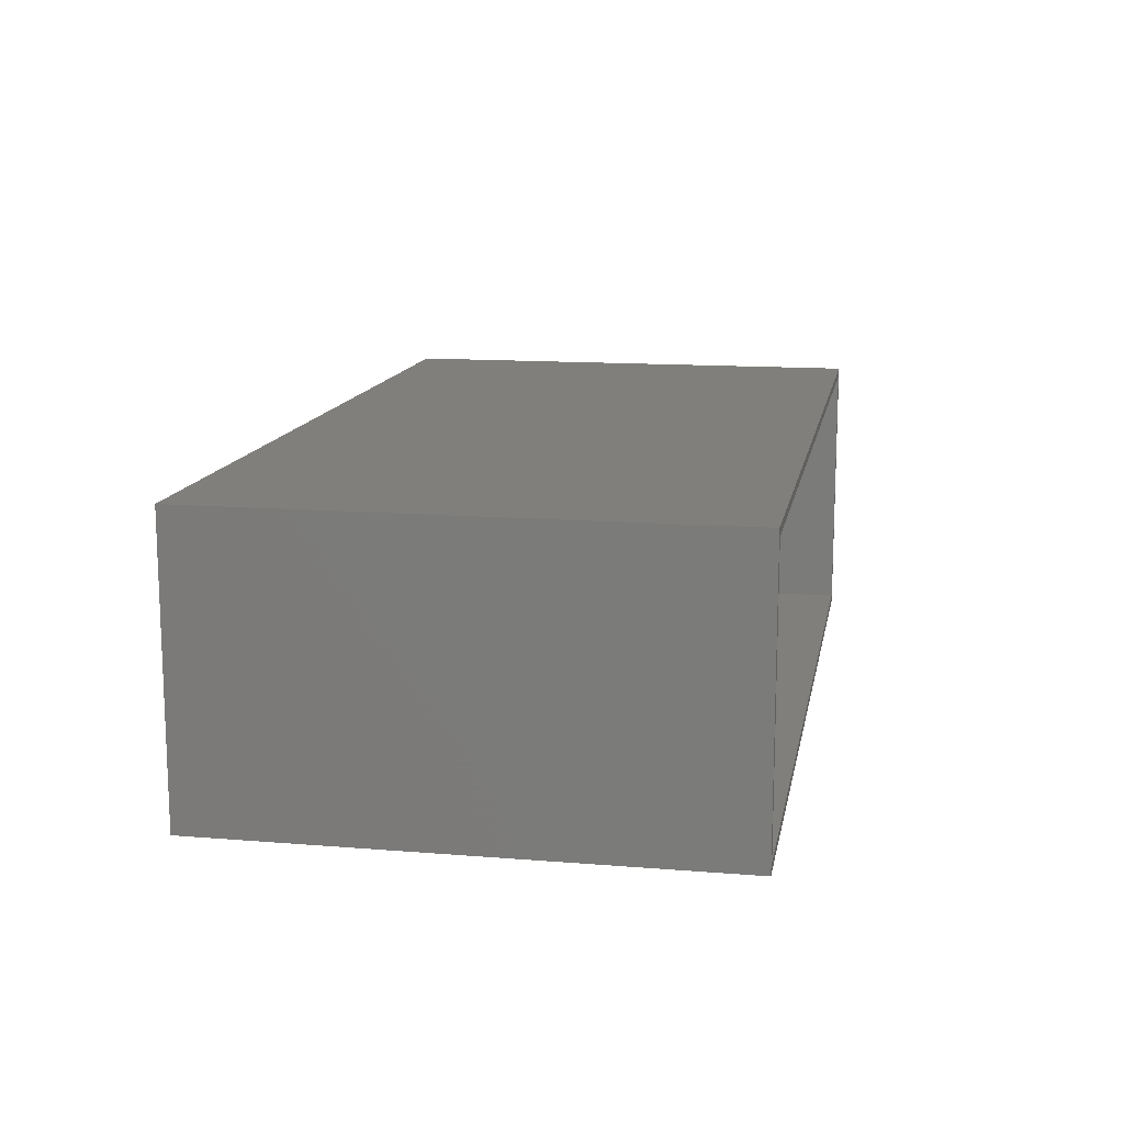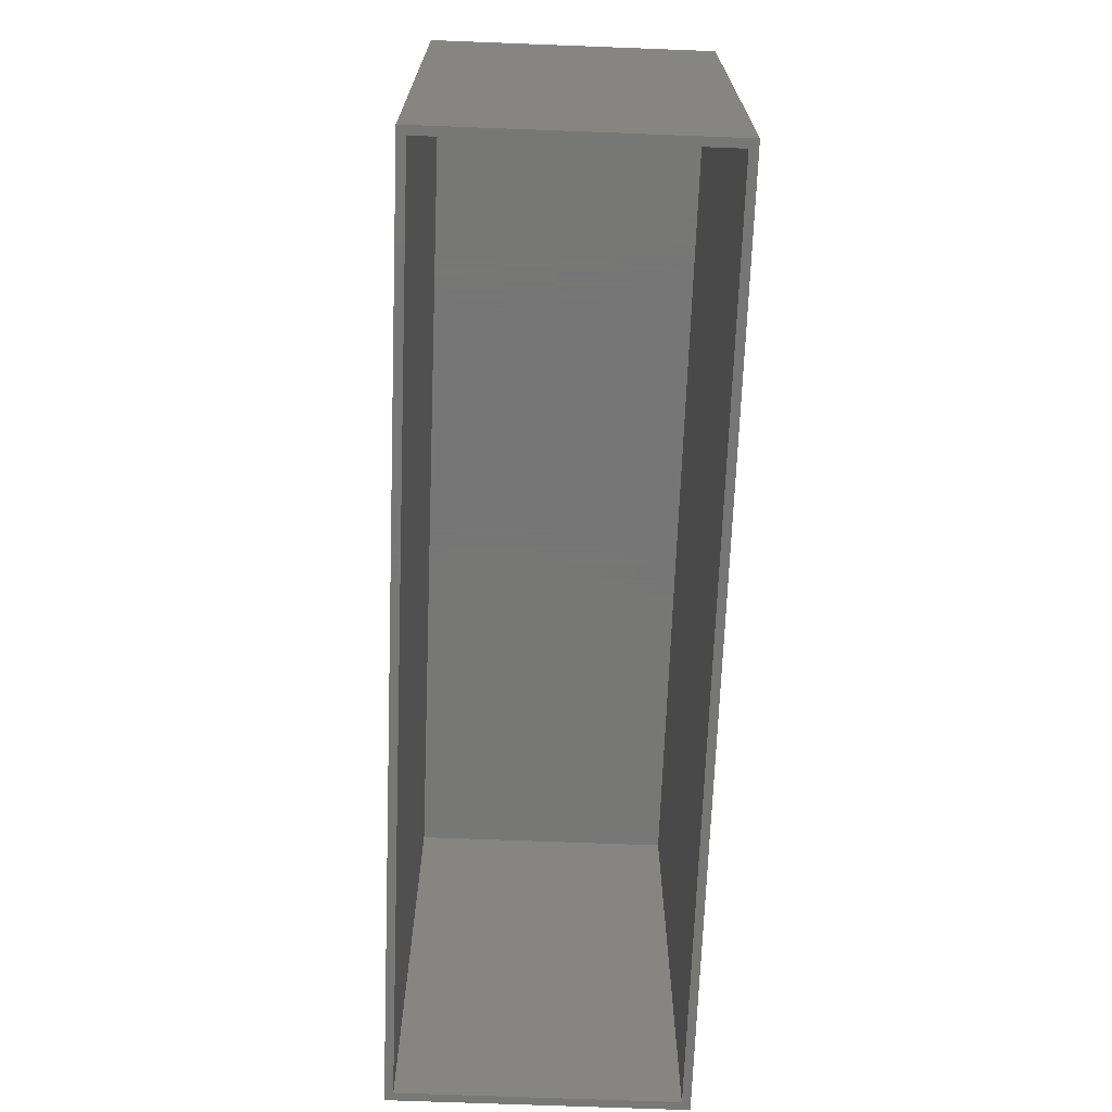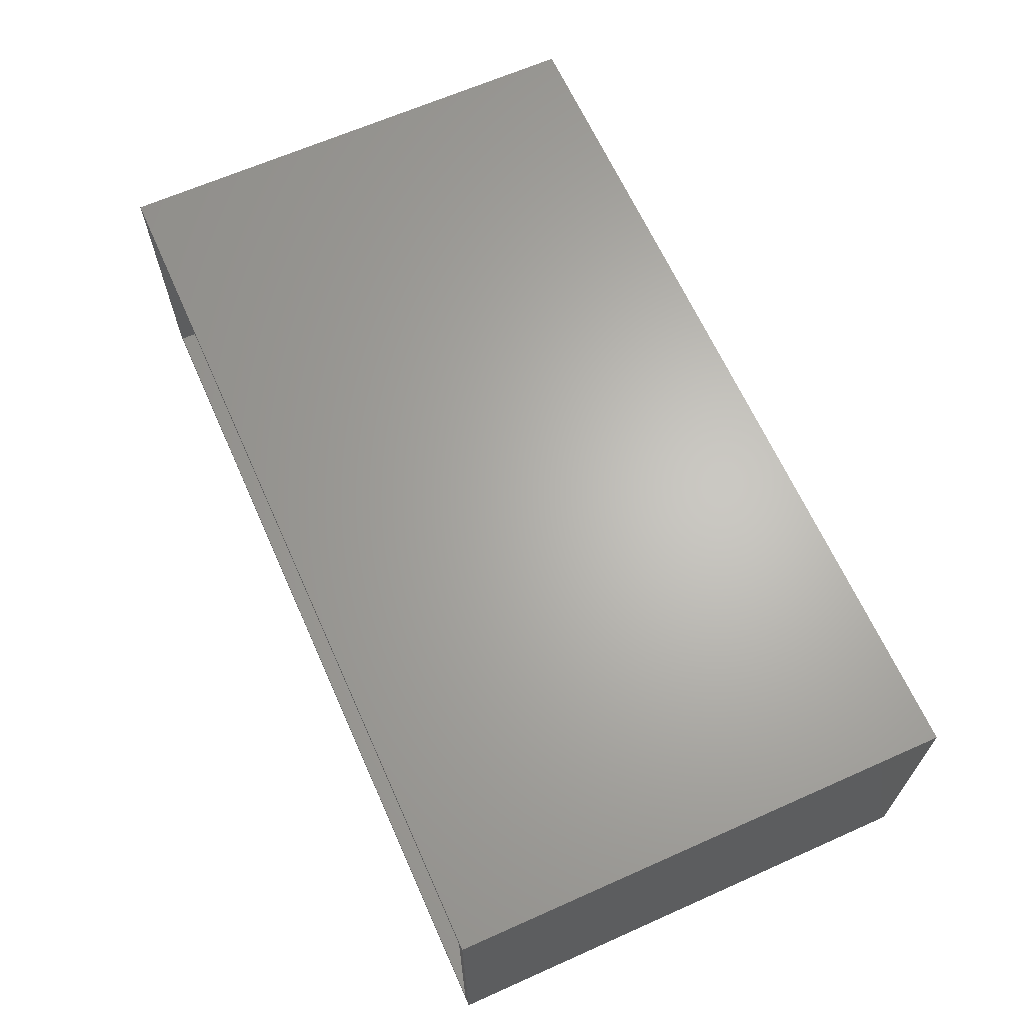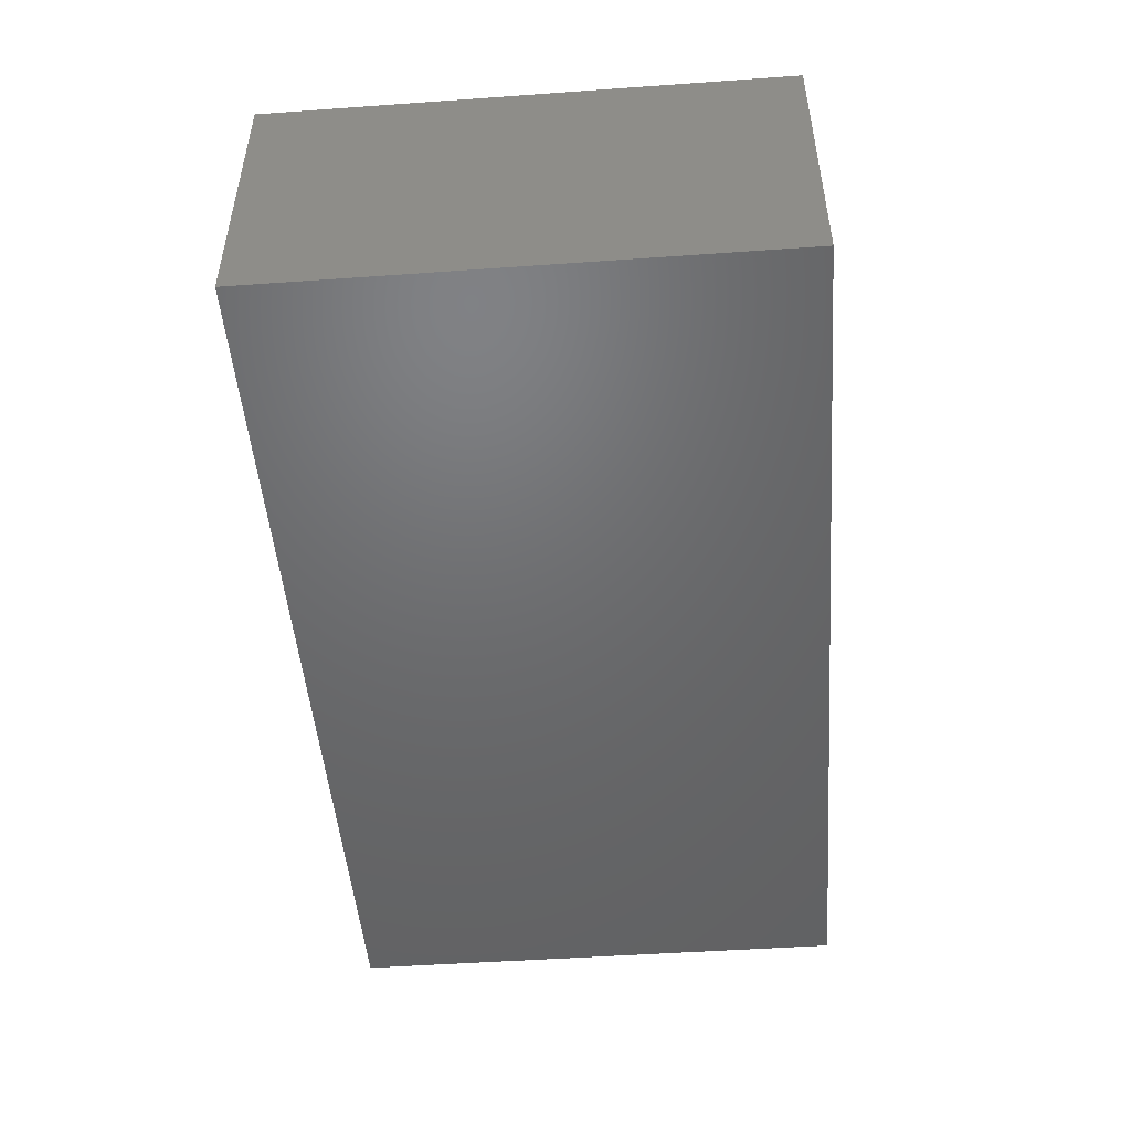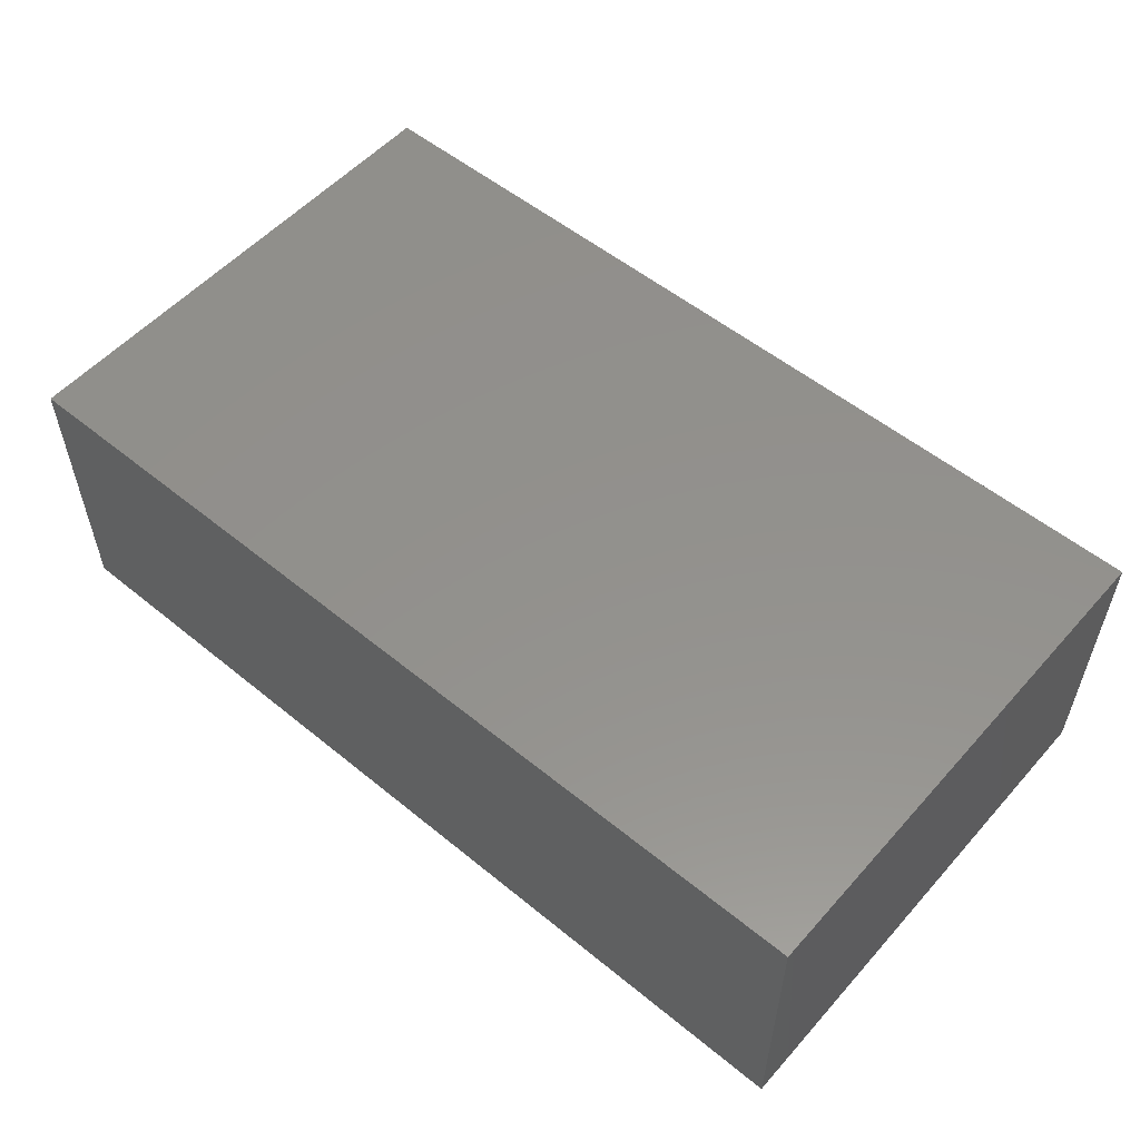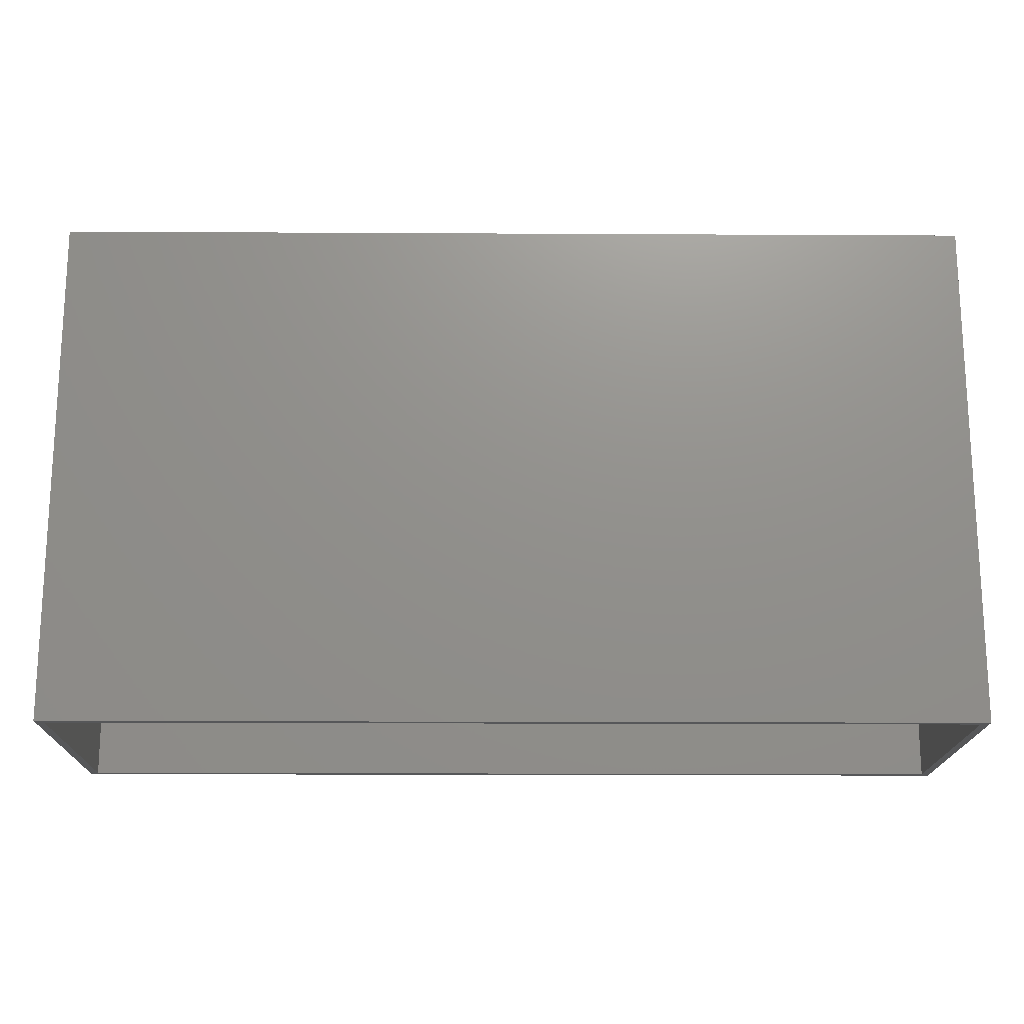
<metadata>
{"format":"stl","ext":"stl","renderer":"f3d","projection":"perspective","resolution":1024,"background":"white","views":[{"elev":13.3,"azim":-79.6,"up":"+Z"},{"elev":-69.2,"azim":87.8,"up":"+Y"},{"elev":65.1,"azim":65.9,"up":"+Z"},{"elev":-48.6,"azim":94.5,"up":"+Z"},{"elev":54.6,"azim":-139.2,"up":"+Z"},{"elev":-17.6,"azim":179.4,"up":"+Y"}]}
</metadata>
<code>
# stl→obj: 16 verts, 28 faces
v -0.75 -0.4766 0.2064
v -0.7422 -0.4766 -0.05469
v -0.7422 -0.4766 0.1986
v -0.75 -0.4766 -0.0625
v 0.1016 -0.4766 0.2064
v 0.09375 -0.4766 0.1986
v 0.09375 -0.4766 -0.05469
v 0.1016 -0.4766 -0.0625
v -0.7422 -0.007812 -0.05469
v 0.09375 -0.007812 -0.05469
v 0.09375 -0.007812 0.1986
v -0.7422 -0.007812 0.1986
v -0.75 0 -0.0625
v -0.75 1.679e-17 0.2064
v 0.1016 9.454e-17 -0.0625
v 0.1016 1.113e-16 0.2064
f 1 2 3
f 1 4 2
f 5 1 3
f 5 3 6
f 5 6 7
f 8 5 7
f 8 7 2
f 8 2 4
f 2 7 9
f 9 7 10
f 10 7 11
f 11 7 6
f 6 3 11
f 11 3 12
f 12 3 9
f 9 3 2
f 12 9 11
f 11 9 10
f 13 14 15
f 15 14 16
f 14 13 1
f 1 13 4
f 5 16 1
f 1 16 14
f 15 16 8
f 8 16 5
f 4 13 8
f 8 13 15

</code>
